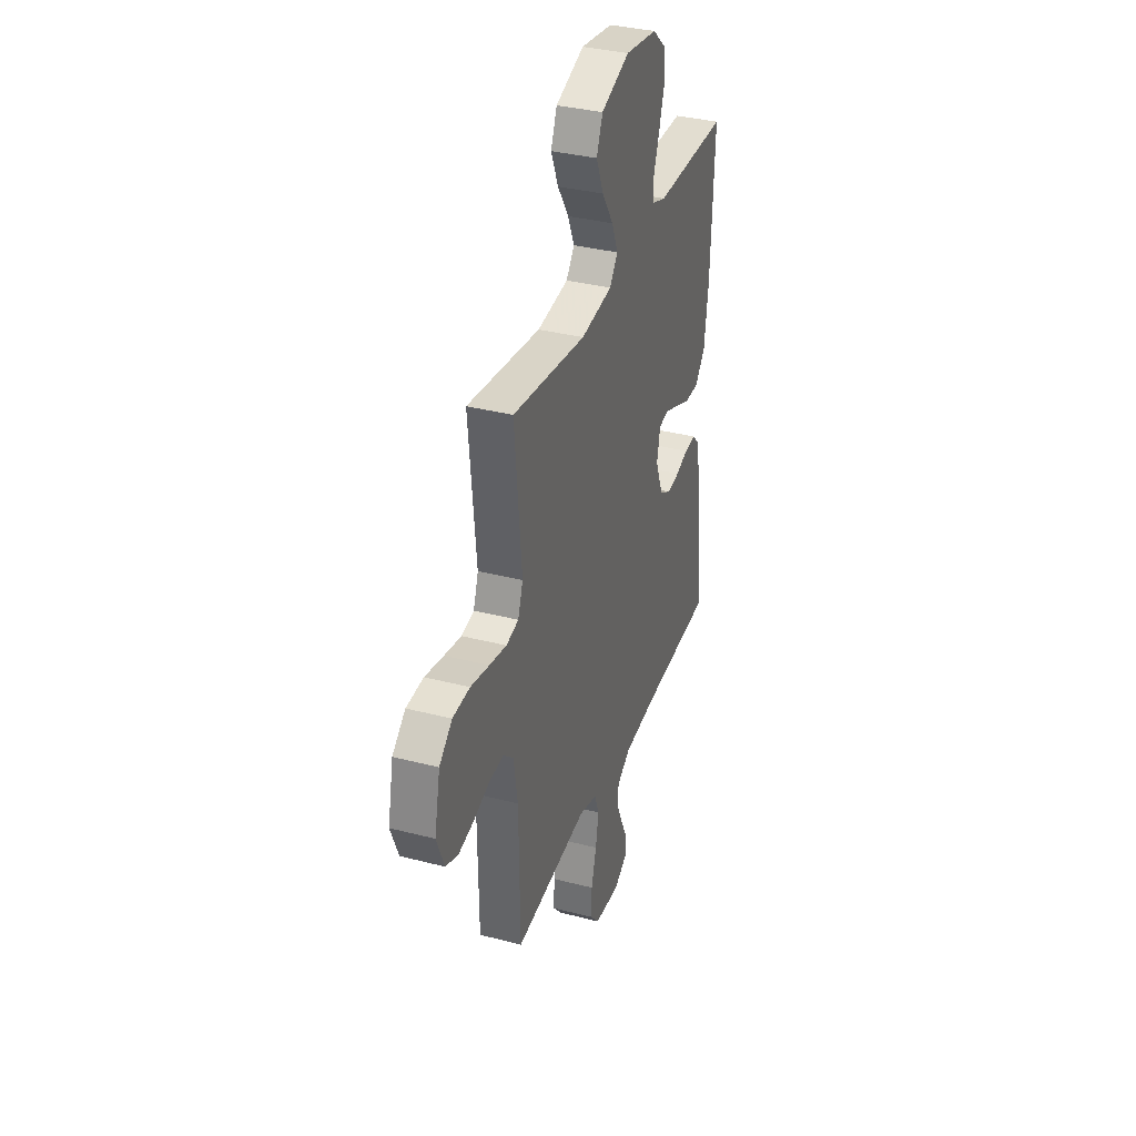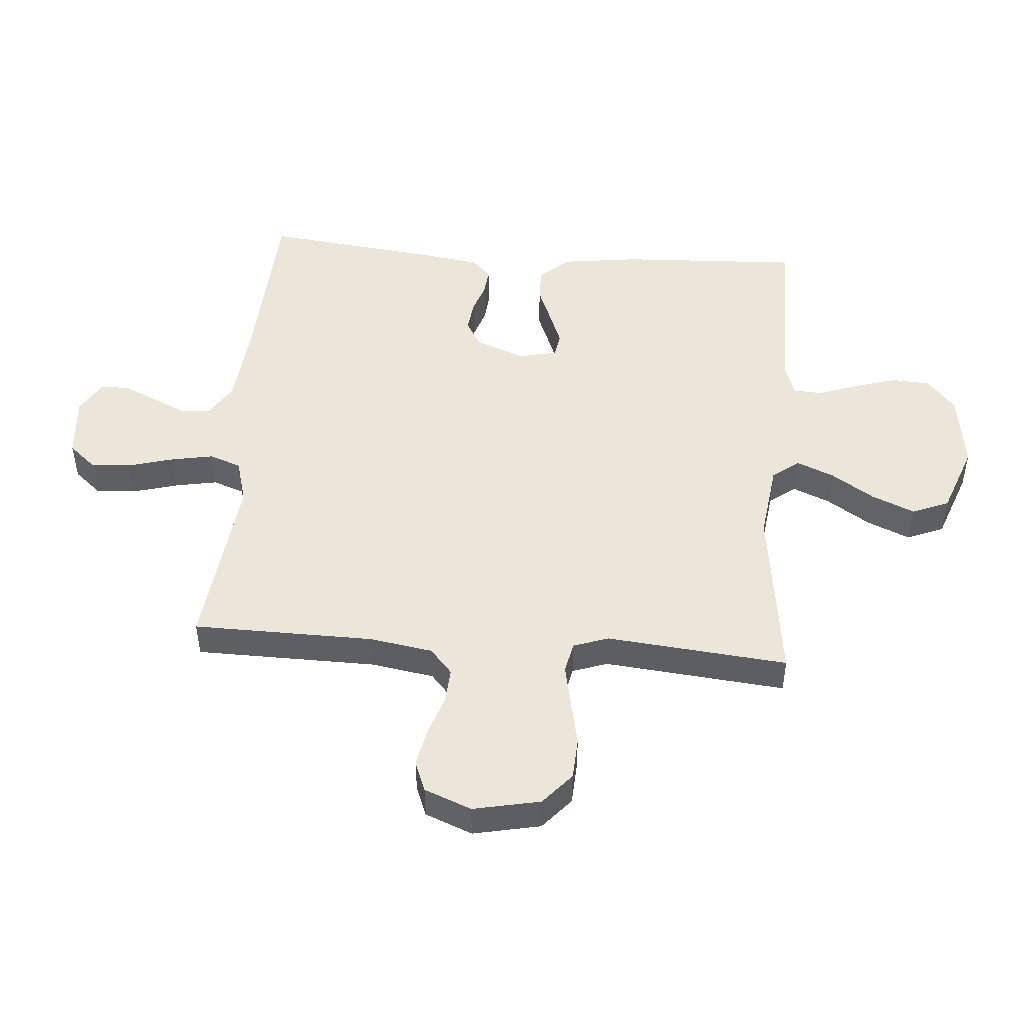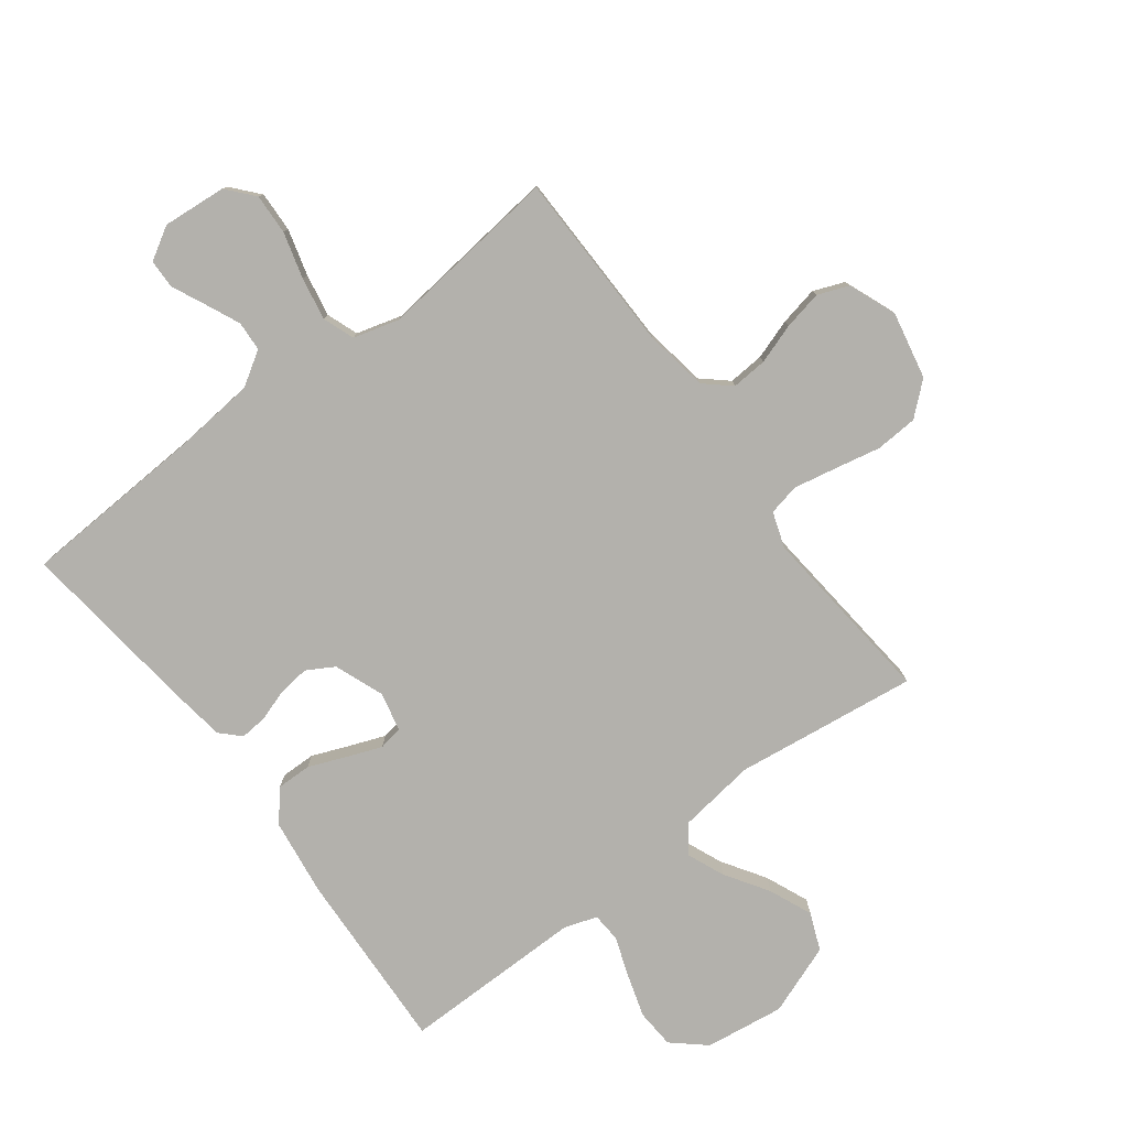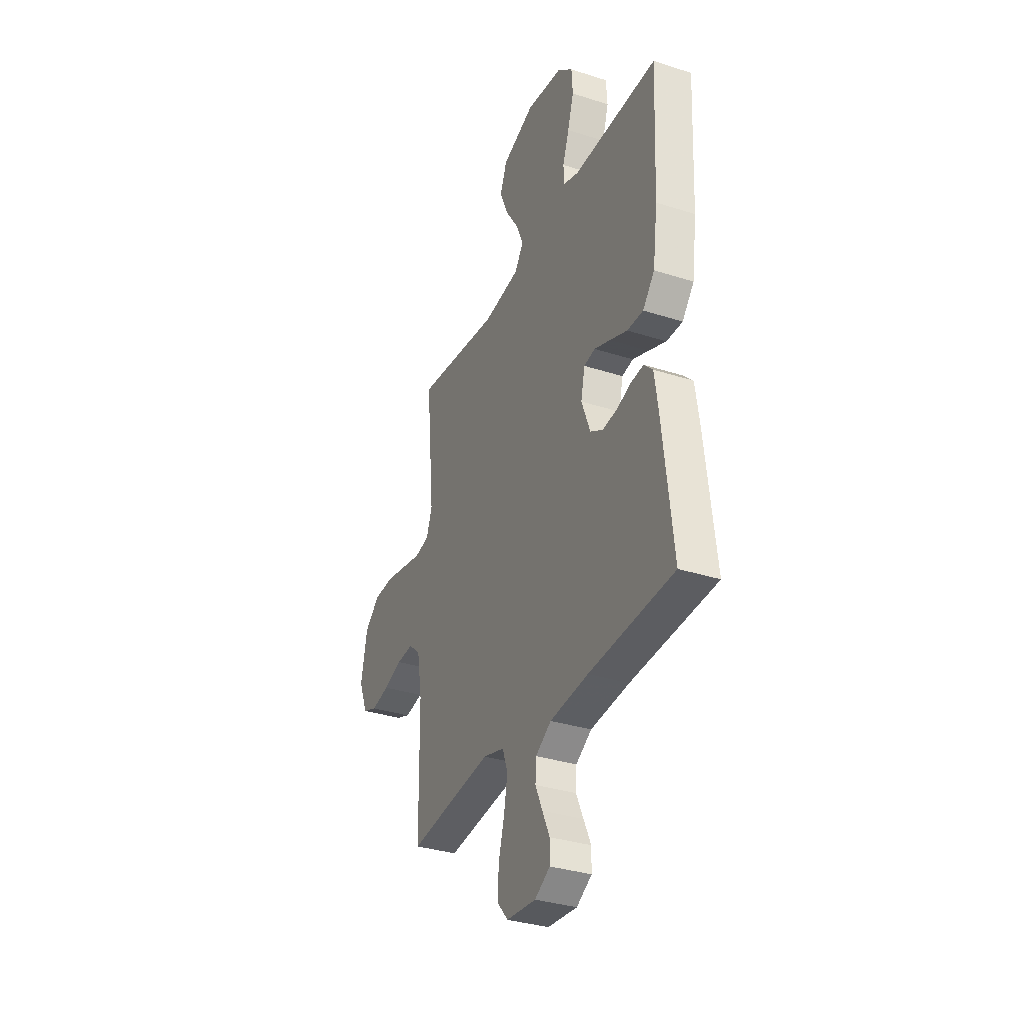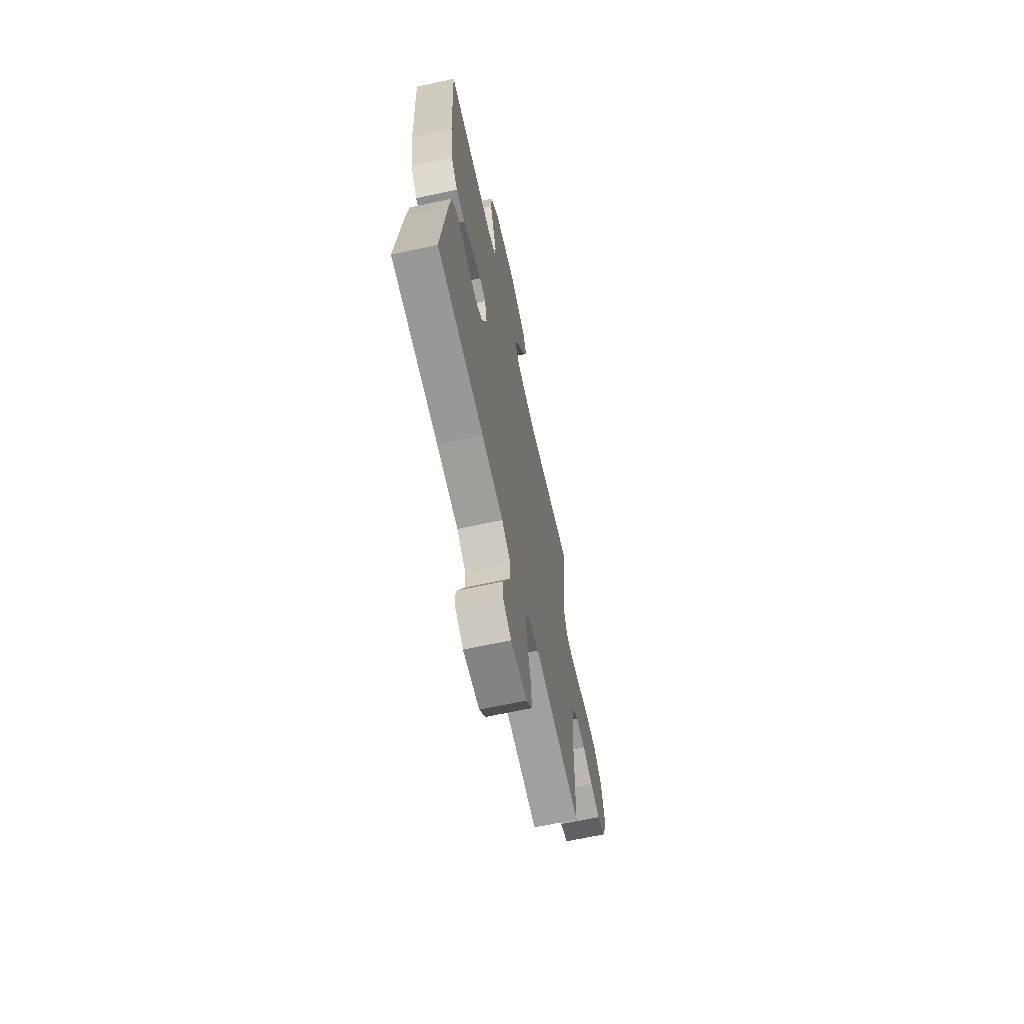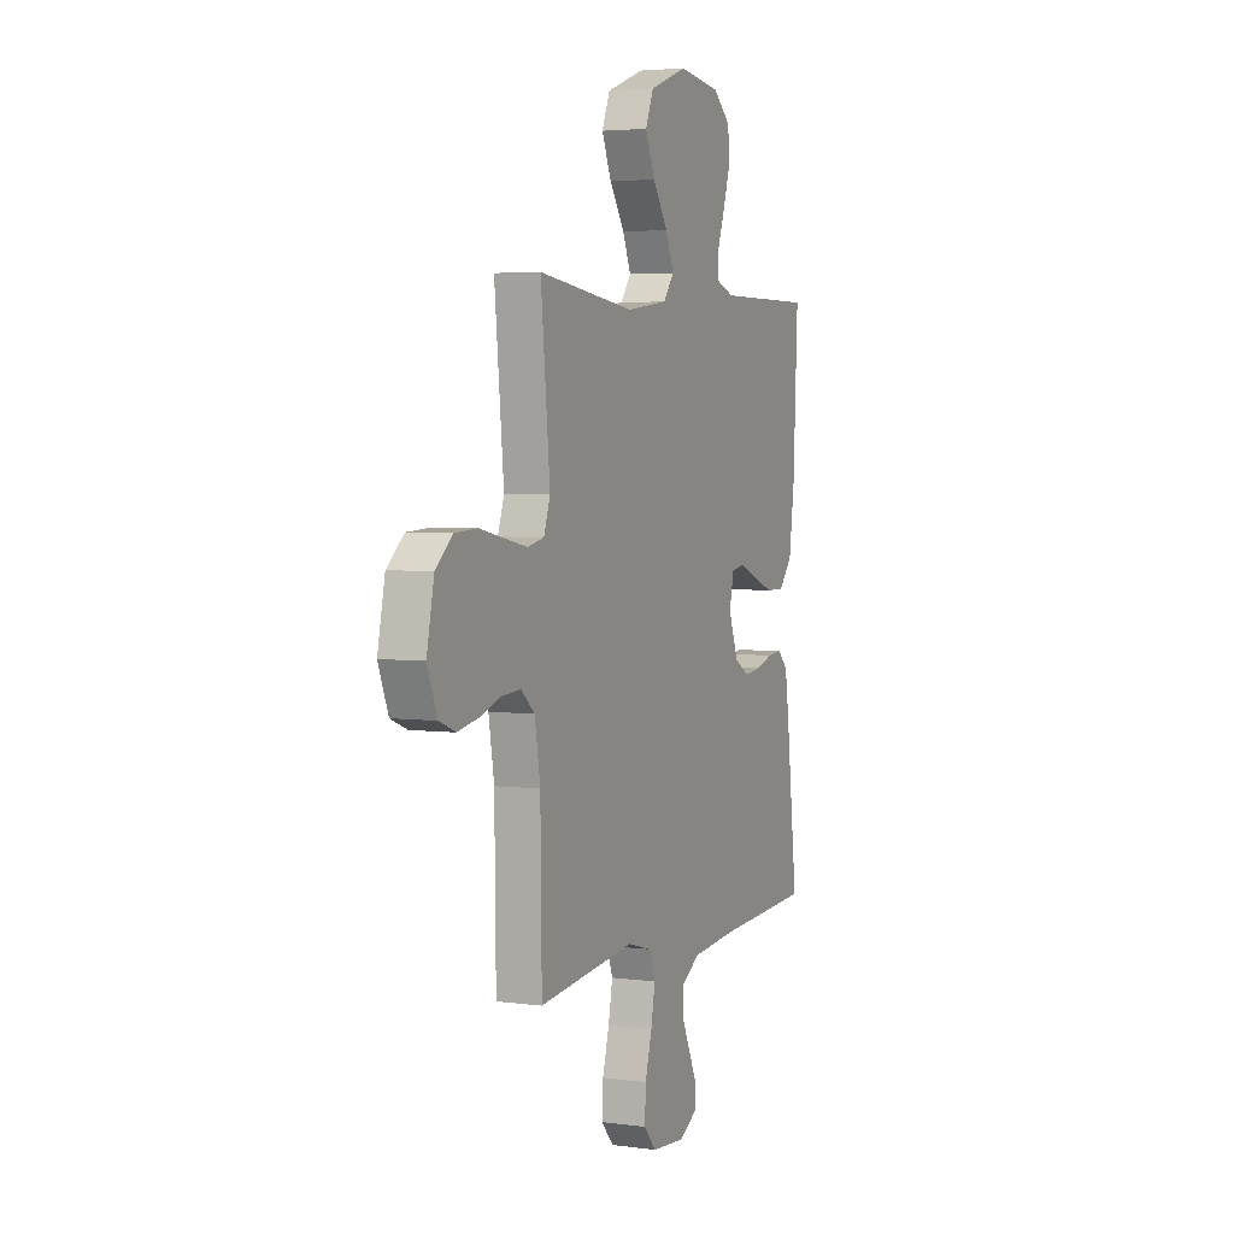
<metadata>
{"format":"obj","ext":"obj","renderer":"f3d","projection":"perspective","resolution":1024,"background":"white","views":[{"elev":35.0,"azim":-70.9,"up":"+Z"},{"elev":48.3,"azim":-85.5,"up":"+Y"},{"elev":-79.0,"azim":-142.9,"up":"+Y"},{"elev":-33.6,"azim":66.3,"up":"+Z"},{"elev":-65.6,"azim":102.3,"up":"+Z"},{"elev":3.9,"azim":-66.1,"up":"+Z"}]}
</metadata>
<code>
v -0.5 0.07 -0.5
v -0.504 0.07 -0.2
v -0.521 0.07 -0.096
v -0.563 0.07 -0.059
v -0.622 0.07 -0.063
v -0.688 0.07 -0.085
v -0.752 0.07 -0.098
v -0.803 0.07 -0.078
v -0.834 0.07 0
v -0.811 0.07 0.111
v -0.758 0.07 0.157
v -0.688 0.07 0.161
v -0.612 0.07 0.145
v -0.542 0.07 0.131
v -0.491 0.07 0.142
v -0.471 0.07 0.2
v -0.5 0.07 0.5
v -0.2 0.07 0.461
v -0.072 0.07 0.478
v -0.039 0.07 0.522
v -0.065 0.07 0.584
v -0.111 0.07 0.655
v -0.141 0.07 0.726
v -0.116 0.07 0.787
v 0 0.07 0.83
v 0.13 0.07 0.812
v 0.184 0.07 0.765
v 0.188 0.07 0.701
v 0.166 0.07 0.63
v 0.143 0.07 0.565
v 0.146 0.07 0.517
v 0.2 0.07 0.499
v 0.5 0.07 0.5
v 0.486 0.07 0.2
v 0.469 0.07 0.073
v 0.427 0.07 0.023
v 0.37 0.07 0.024
v 0.308 0.07 0.049
v 0.251 0.07 0.071
v 0.211 0.07 0.064
v 0.197 0.07 0
v 0.228 0.07 -0.081
v 0.273 0.07 -0.107
v 0.325 0.07 -0.101
v 0.376 0.07 -0.084
v 0.421 0.07 -0.08
v 0.452 0.07 -0.111
v 0.465 0.07 -0.2
v 0.5 0.07 -0.5
v 0.2 0.07 -0.516
v 0.063 0.07 -0.529
v 0.007 0.07 -0.564
v 0.004 0.07 -0.613
v 0.029 0.07 -0.669
v 0.055 0.07 -0.725
v 0.054 0.07 -0.773
v 0 0.07 -0.805
v -0.105 0.07 -0.796
v -0.143 0.07 -0.752
v -0.14 0.07 -0.685
v -0.119 0.07 -0.609
v -0.106 0.07 -0.539
v -0.125 0.07 -0.487
v -0.2 0.07 -0.466
v -0.5 0 -0.5
v -0.504 0 -0.2
v -0.521 0 -0.096
v -0.563 0 -0.059
v -0.622 0 -0.063
v -0.688 0 -0.085
v -0.752 0 -0.098
v -0.803 0 -0.078
v -0.834 0 0
v -0.811 0 0.111
v -0.758 0 0.157
v -0.688 0 0.161
v -0.612 0 0.145
v -0.542 0 0.131
v -0.491 0 0.142
v -0.471 0 0.2
v -0.5 0 0.5
v -0.2 0 0.461
v -0.072 0 0.478
v -0.039 0 0.522
v -0.065 0 0.584
v -0.111 0 0.655
v -0.141 0 0.726
v -0.116 0 0.787
v 0 0 0.83
v 0.13 0 0.812
v 0.184 0 0.765
v 0.188 0 0.701
v 0.166 0 0.63
v 0.143 0 0.565
v 0.146 0 0.517
v 0.2 0 0.499
v 0.5 0 0.5
v 0.486 0 0.2
v 0.469 0 0.073
v 0.427 0 0.023
v 0.37 0 0.024
v 0.308 0 0.049
v 0.251 0 0.071
v 0.211 0 0.064
v 0.197 0 0
v 0.228 0 -0.081
v 0.273 0 -0.107
v 0.325 0 -0.101
v 0.376 0 -0.084
v 0.421 0 -0.08
v 0.452 0 -0.111
v 0.465 0 -0.2
v 0.5 0 -0.5
v 0.2 0 -0.516
v 0.063 0 -0.529
v 0.007 0 -0.564
v 0.004 0 -0.613
v 0.029 0 -0.669
v 0.055 0 -0.725
v 0.054 0 -0.773
v 0 0 -0.805
v -0.105 0 -0.796
v -0.143 0 -0.752
v -0.14 0 -0.685
v -0.119 0 -0.609
v -0.106 0 -0.539
v -0.125 0 -0.487
v -0.2 0 -0.466
f 59 60 61
f 58 59 61
f 57 58 61
f 56 57 61
f 55 56 61
f 54 55 61
f 53 54 61 62
f 52 53 62 63
f 48 49 50
f 47 48 50
f 46 47 50
f 45 46 50
f 44 45 50
f 43 44 50 51
f 51 52 63
f 43 51 63
f 42 43 63
f 36 37 38
f 35 36 38
f 34 35 38
f 33 34 38
f 32 33 38
f 31 32 38 39
f 28 29 30
f 27 28 30
f 26 27 30
f 25 26 30
f 24 25 30
f 23 24 30
f 22 23 30
f 21 22 30
f 20 21 30 31
f 31 39 40
f 20 31 40
f 19 20 40
f 16 17 18
f 19 40 41
f 18 19 41
f 16 18 41
f 15 16 41
f 11 12 13
f 10 11 13
f 9 10 13
f 8 9 13
f 7 8 13
f 6 7 13
f 5 6 13
f 4 5 13 14
f 64 1 2
f 64 2 3
f 63 64 3
f 42 63 3
f 15 41 42
f 14 15 42
f 4 14 42
f 3 4 42
f 125 124 123
f 125 123 122
f 125 122 121
f 125 121 120
f 125 120 119
f 125 119 118
f 126 125 118 117
f 127 126 117 116
f 114 113 112
f 114 112 111
f 114 111 110
f 114 110 109
f 114 109 108
f 115 114 108 107
f 127 116 115
f 127 115 107
f 127 107 106
f 102 101 100
f 102 100 99
f 102 99 98
f 102 98 97
f 102 97 96
f 103 102 96 95
f 94 93 92
f 94 92 91
f 94 91 90
f 94 90 89
f 94 89 88
f 94 88 87
f 94 87 86
f 94 86 85
f 95 94 85 84
f 104 103 95
f 104 95 84
f 104 84 83
f 82 81 80
f 105 104 83
f 105 83 82
f 105 82 80
f 105 80 79
f 77 76 75
f 77 75 74
f 77 74 73
f 77 73 72
f 77 72 71
f 77 71 70
f 77 70 69
f 78 77 69 68
f 66 65 128
f 67 66 128
f 67 128 127
f 67 127 106
f 106 105 79
f 106 79 78
f 106 78 68
f 106 68 67
f 1 65 66 2
f 2 66 67 3
f 3 67 68 4
f 4 68 69 5
f 5 69 70 6
f 6 70 71 7
f 7 71 72 8
f 8 72 73 9
f 9 73 74 10
f 10 74 75 11
f 11 75 76 12
f 12 76 77 13
f 13 77 78 14
f 14 78 79 15
f 15 79 80 16
f 16 80 81 17
f 17 81 82 18
f 18 82 83 19
f 19 83 84 20
f 20 84 85 21
f 21 85 86 22
f 22 86 87 23
f 23 87 88 24
f 24 88 89 25
f 25 89 90 26
f 26 90 91 27
f 27 91 92 28
f 28 92 93 29
f 29 93 94 30
f 30 94 95 31
f 31 95 96 32
f 32 96 97 33
f 33 97 98 34
f 34 98 99 35
f 35 99 100 36
f 36 100 101 37
f 37 101 102 38
f 38 102 103 39
f 39 103 104 40
f 40 104 105 41
f 41 105 106 42
f 42 106 107 43
f 43 107 108 44
f 44 108 109 45
f 45 109 110 46
f 46 110 111 47
f 47 111 112 48
f 48 112 113 49
f 49 113 114 50
f 50 114 115 51
f 51 115 116 52
f 52 116 117 53
f 53 117 118 54
f 54 118 119 55
f 55 119 120 56
f 56 120 121 57
f 57 121 122 58
f 58 122 123 59
f 59 123 124 60
f 60 124 125 61
f 61 125 126 62
f 62 126 127 63
f 63 127 128 64
f 64 128 65 1

</code>
